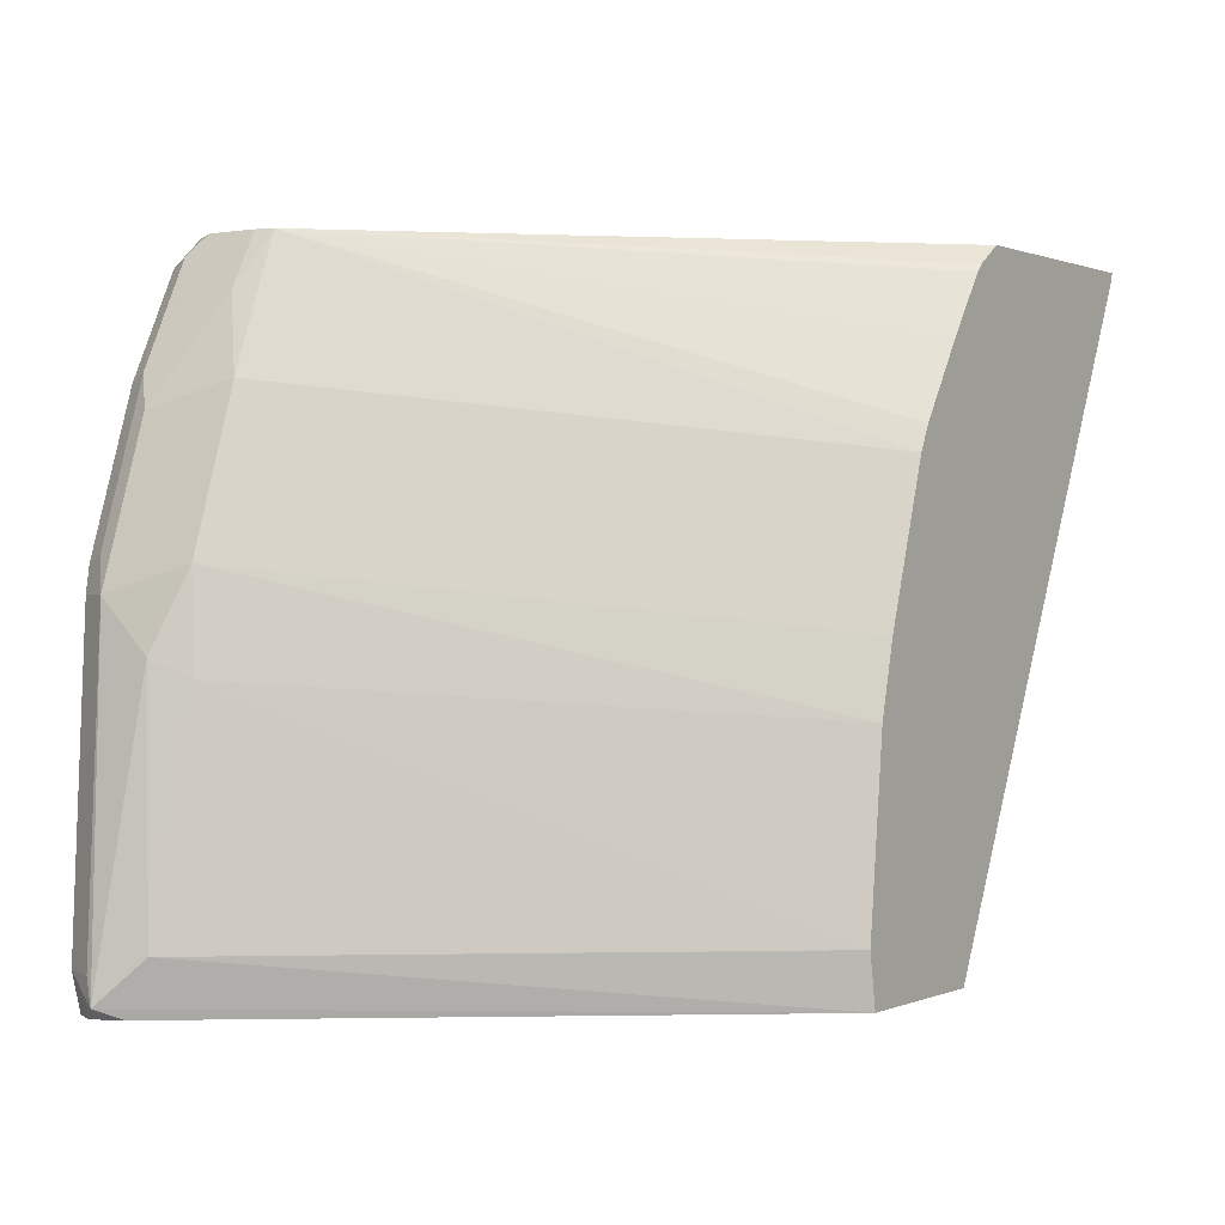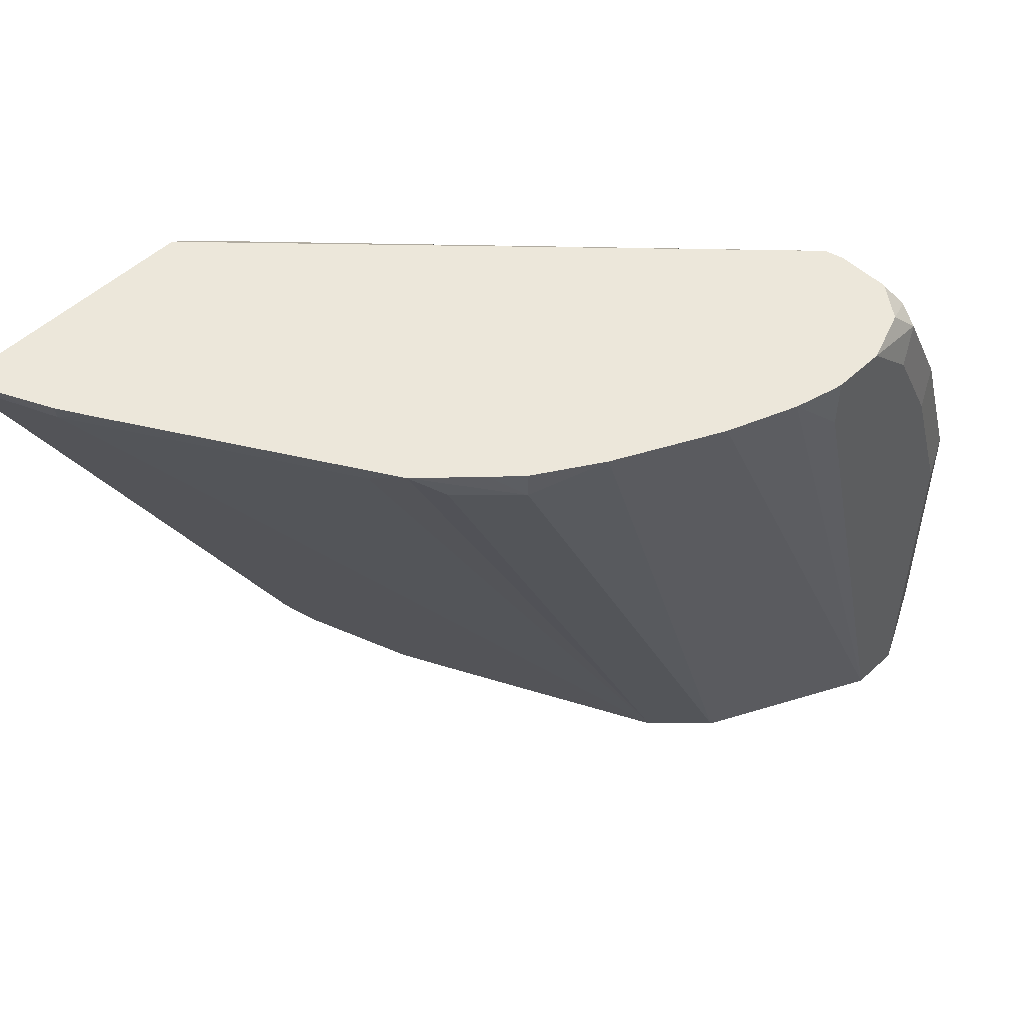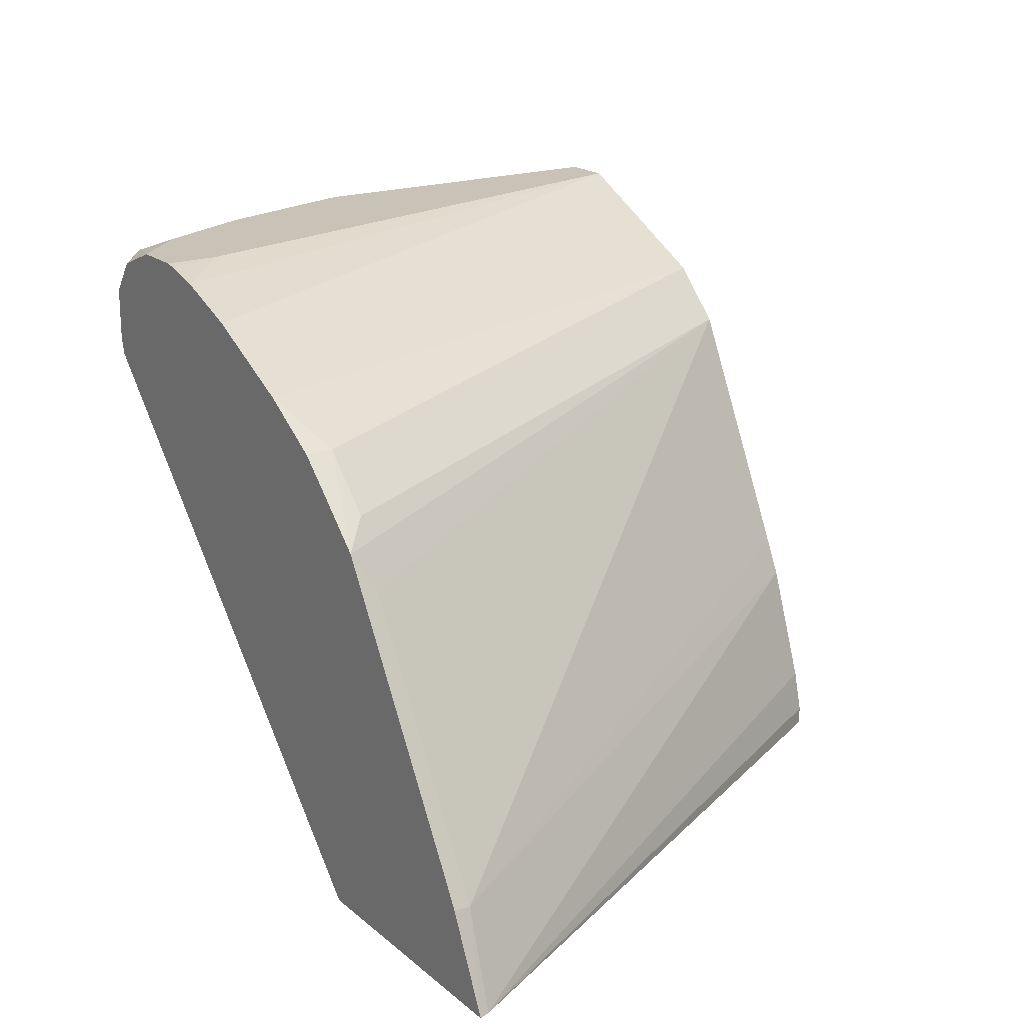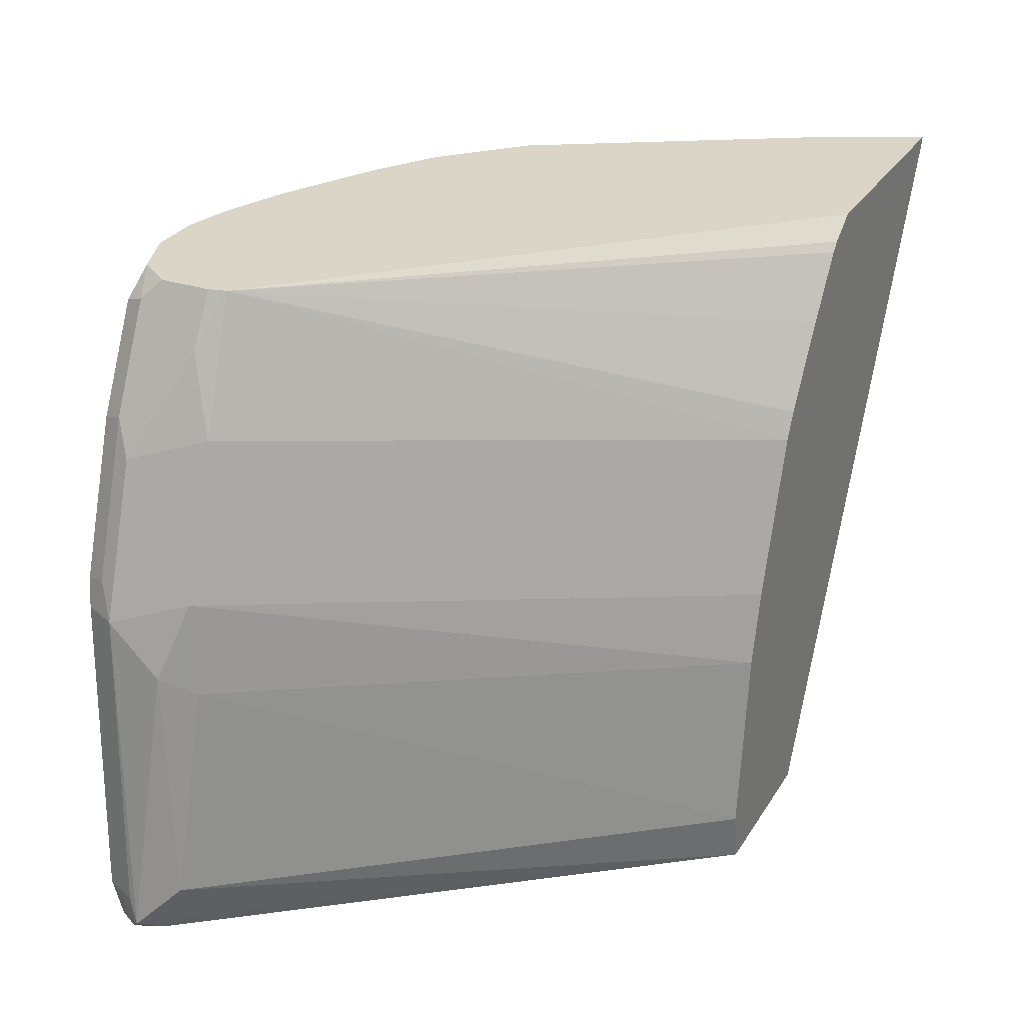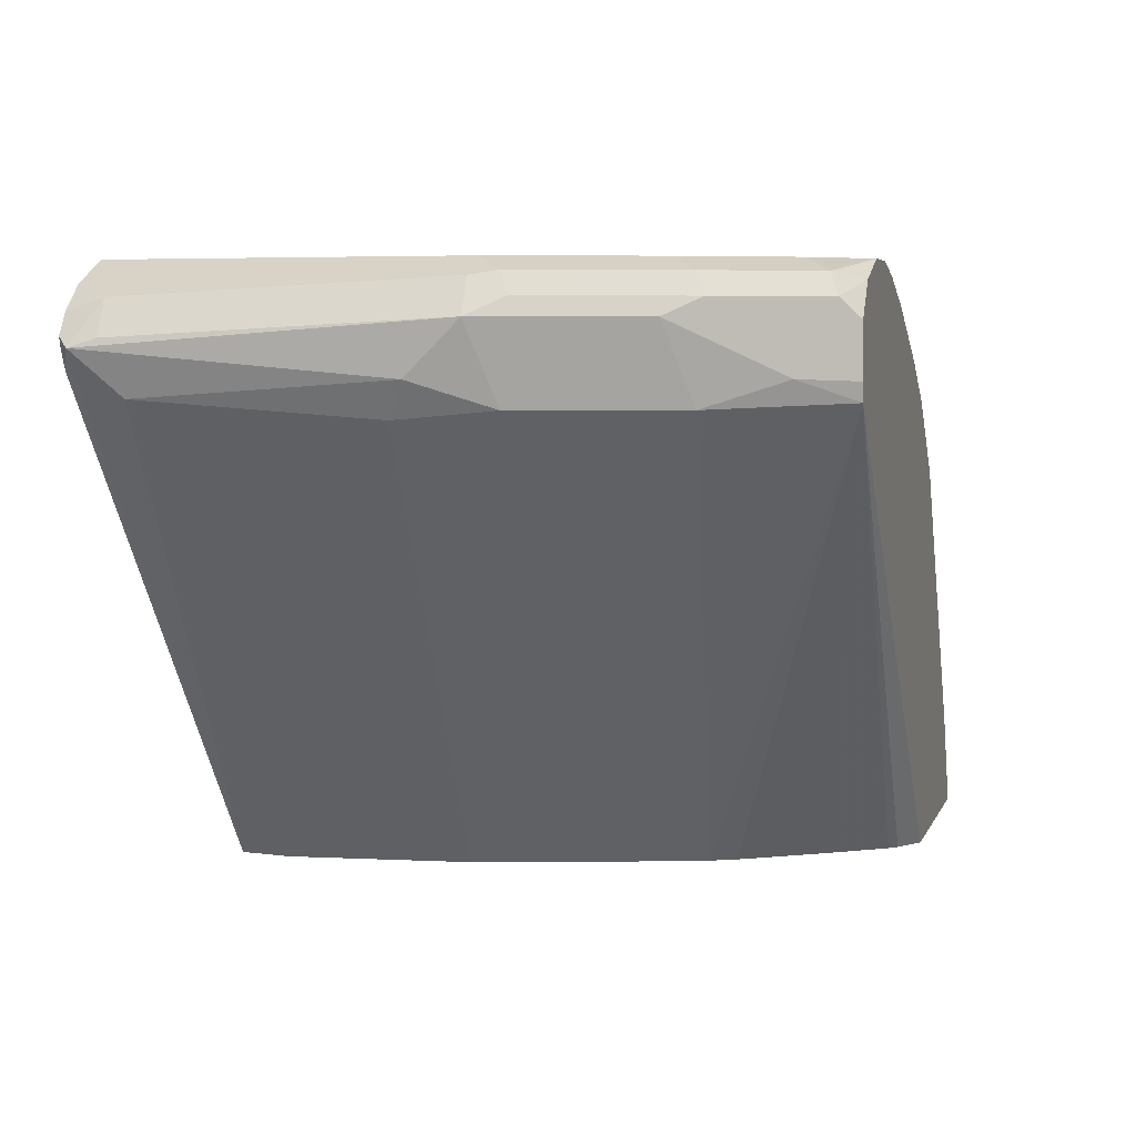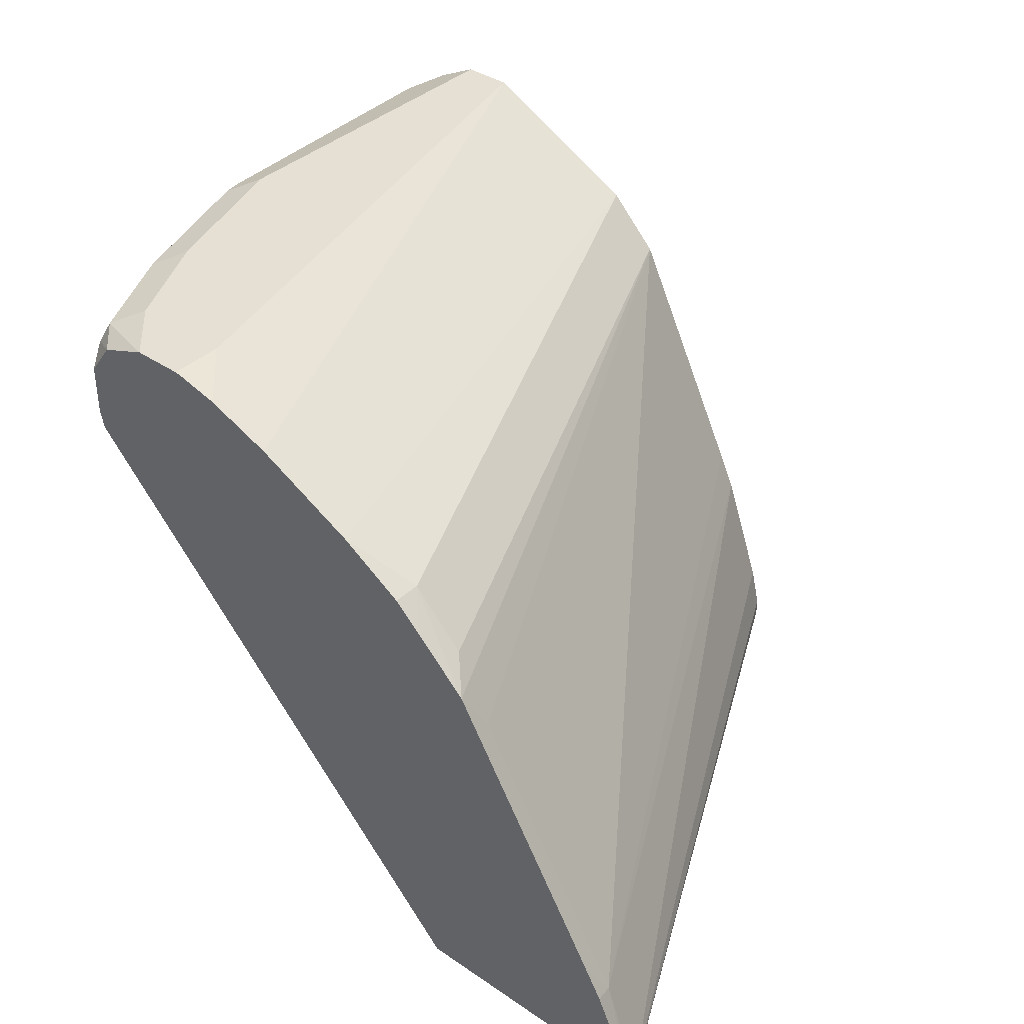
<metadata>
{"format":"obj","ext":"obj","renderer":"f3d","projection":"perspective","resolution":1024,"background":"white","views":[{"elev":0.6,"azim":-56.2,"up":"+Z"},{"elev":51.9,"azim":135.1,"up":"+Z"},{"elev":19.4,"azim":56.1,"up":"+Y"},{"elev":29.0,"azim":-63.9,"up":"+Z"},{"elev":5.0,"azim":-74.9,"up":"+Y"},{"elev":38.1,"azim":40.8,"up":"+Y"}]}
</metadata>
<code>
v -0.282 0.658 -0.01306
v -0.282 0.6517 -0.01306
v -0.2857 0.6729 -0.01306
v -0.166 0.6517 0.2224
v -0.3415 0.6517 -0.01306
v -0.3008 0.7144 -0.01306
v -0.1817 0.6831 0.2193
v -0.1648 0.6517 0.2263
v -0.3446 0.6517 0.006248
v -0.4762 0.8209 0.006272
v -0.4841 0.8366 -0.009381
v -0.4773 0.8293 -0.01306
v -0.307 0.7271 -0.01306
v -0.2381 0.777 0.2193
v -0.1873 0.6963 0.2263
v -0.1803 0.6845 0.2263
v -0.3258 0.7646 -0.01306
v -0.3509 0.8146 -0.01306
v -0.2587 0.6517 0.2263
v -0.3446 0.6517 0.006342
v -0.4637 0.8146 0.08774
v -0.47 0.8272 0.094
v -0.47 0.846 0.1128
v -0.4825 0.8397 1.55e-05
v -0.4762 0.8522 1.55e-05
v -0.4813 0.8402 -0.01306
v -0.4804 0.8366 -0.01306
v -0.2437 0.7903 0.2263
v -0.3697 0.8334 -0.01306
v -0.2538 0.799 0.2162
v -0.2695 0.6517 0.2193
v -0.4209 0.8198 0.2263
v -0.3371 0.6517 0.07394
v -0.4606 0.8178 0.1222
v -0.4512 0.846 0.1692
v -0.4637 0.8522 0.1253
v -0.4637 0.8585 0.1128
v -0.4675 0.8566 -0.01306
v -0.4768 0.8479 -0.01306
v -0.4606 0.8601 0.1222
v -0.455 0.8629 -0.01306
v -0.4637 0.8585 -0.01306
v -0.2726 0.8178 0.2162
v -0.2629 0.8087 0.2263
v -0.4073 0.8522 -0.01306
v -0.3333 0.851 0.2263
v -0.2957 0.8322 0.2263
v -0.2726 0.6517 0.2162
v -0.4226 0.8264 0.2263
v -0.4324 0.8272 0.2068
v -0.4418 0.8178 0.1786
v -0.3118 0.6517 0.1567
v -0.3102 0.6517 0.1598
v -0.3071 0.6517 0.1659
v -0.2883 0.6517 0.1942
v -0.3305 0.6517 0.1003
v -0.4449 0.8522 0.1817
v -0.4512 0.8648 0.1128
v -0.4418 0.8601 0.1786
v -0.4324 0.8648 0.1692
v -0.4512 0.8648 -0.01306
v -0.2726 0.8178 0.2263
v -0.4209 0.859 -0.01306
v -0.4324 0.8648 -0.01306
v -0.3579 0.8604 0.2263
v -0.4226 0.8453 0.2263
v -0.4324 0.846 0.2068
v -0.4261 0.8522 0.2193
v -0.423 0.8601 0.2162
v -0.4136 0.8648 0.2068
v -0.376 0.8648 0.2068
v -0.3723 0.864 0.2263
v -0.4133 0.8577 0.2263
v -0.3948 0.8648 0.2263
v -0.376 0.8648 0.2263
f 29 46 47
f 29 47 43
f 29 43 30
f 31 32 48
f 32 49 50
f 32 50 51
f 32 53 54
f 32 52 53
f 32 54 55
f 32 55 48
f 29 45 46
f 34 56 52
f 33 56 34
f 34 51 35
f 32 51 52
f 28 43 44
f 23 37 25
f 25 42 38
f 19 32 31
f 20 33 21
f 34 52 51
f 21 34 22
f 21 33 34
f 22 34 23
f 23 35 36
f 23 36 37
f 23 25 24
f 23 34 35
f 25 38 39
f 25 39 26
f 25 37 40
f 25 40 41
f 25 41 42
f 28 30 43
f 35 57 36
f 58 74 75
f 35 50 57
f 58 70 74
f 58 75 71
f 58 71 64
f 58 64 61
f 59 69 60
f 60 69 70
f 64 71 65
f 65 71 72
f 66 73 68
f 66 68 67
f 68 73 69
f 69 73 74
f 69 74 70
f 18 30 28
f 71 75 72
f 58 60 70
f 35 51 50
f 57 69 59
f 57 67 68
f 36 57 40
f 36 40 37
f 40 58 41
f 40 57 59
f 40 59 60
f 40 60 58
f 41 58 61
f 43 47 62
f 43 62 44
f 45 63 46
f 46 63 64
f 46 64 65
f 49 66 67
f 49 67 50
f 50 67 57
f 57 68 69
f 18 29 30
f 7 17 18
f 11 27 12
f 1 4 2
f 2 4 8
f 2 8 19
f 2 19 31
f 2 31 48
f 2 48 55
f 1 3 4
f 2 55 54
f 2 53 52
f 2 52 56
f 2 56 33
f 2 33 20
f 2 20 9
f 2 9 5
f 2 54 53
f 1 6 3
f 1 13 6
f 1 17 13
f 1 2 5
f 1 5 12
f 1 12 27
f 1 27 26
f 1 26 39
f 1 39 38
f 1 38 42
f 1 42 41
f 1 41 61
f 1 61 64
f 1 64 63
f 1 63 45
f 1 45 29
f 1 29 18
f 14 18 28
f 3 6 4
f 4 7 8
f 1 18 17
f 5 9 10
f 8 74 73
f 8 73 66
f 8 66 49
f 8 49 32
f 8 32 19
f 9 20 10
f 8 75 74
f 10 21 22
f 11 22 23
f 11 23 24
f 11 24 25
f 11 25 26
f 11 26 27
f 4 6 7
f 10 20 21
f 8 72 75
f 10 22 11
f 8 46 65
f 5 10 11
f 8 65 72
f 5 11 12
f 6 13 7
f 7 14 28
f 7 15 16
f 7 16 8
f 7 28 15
f 7 18 14
f 8 16 15
f 8 15 28
f 8 28 44
f 8 44 62
f 7 13 17
f 8 62 47
f 8 47 46

</code>
